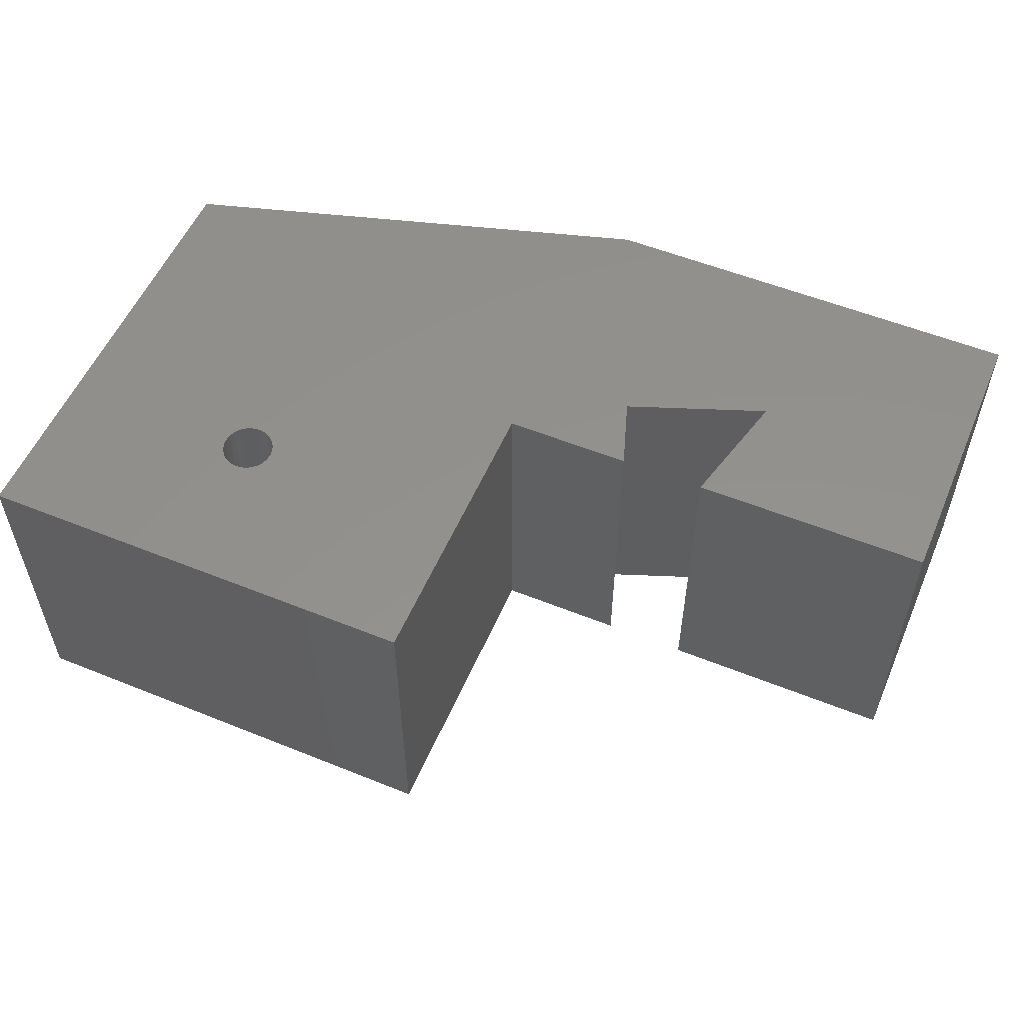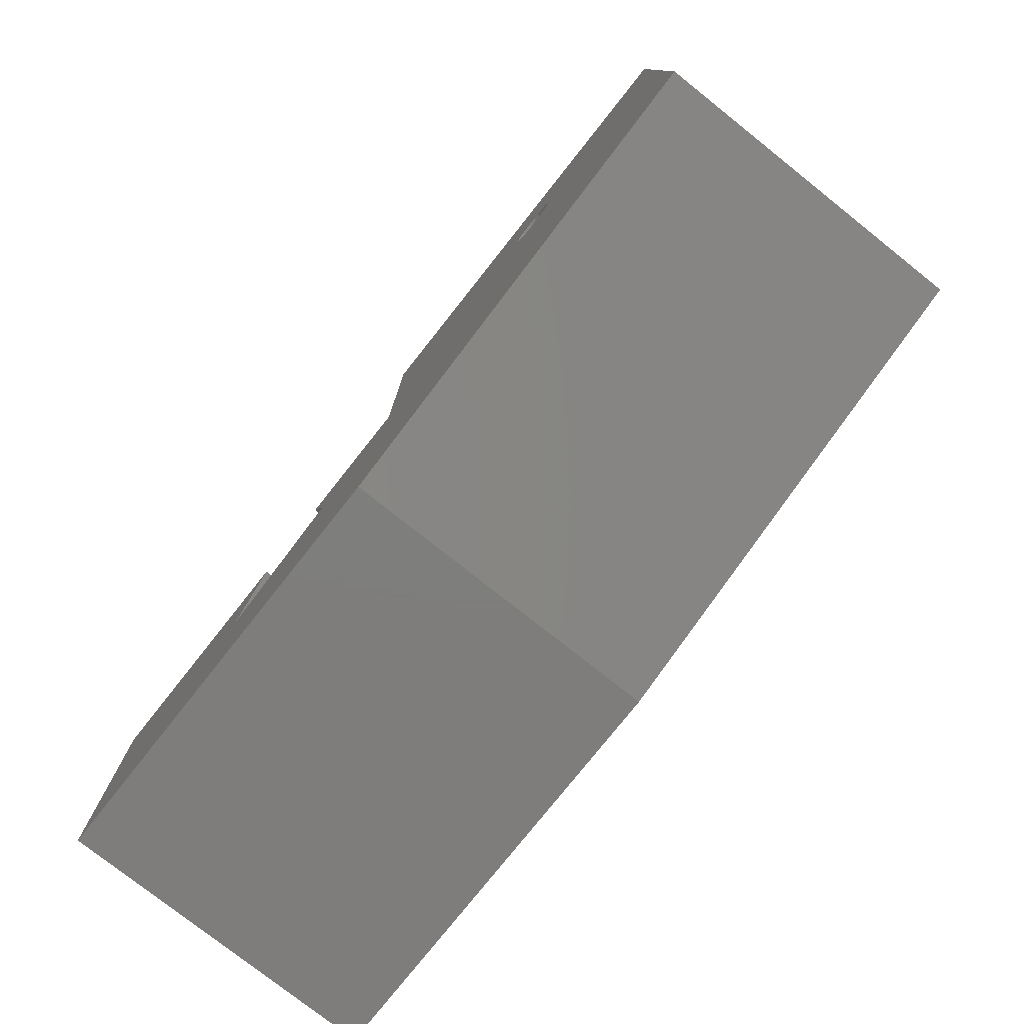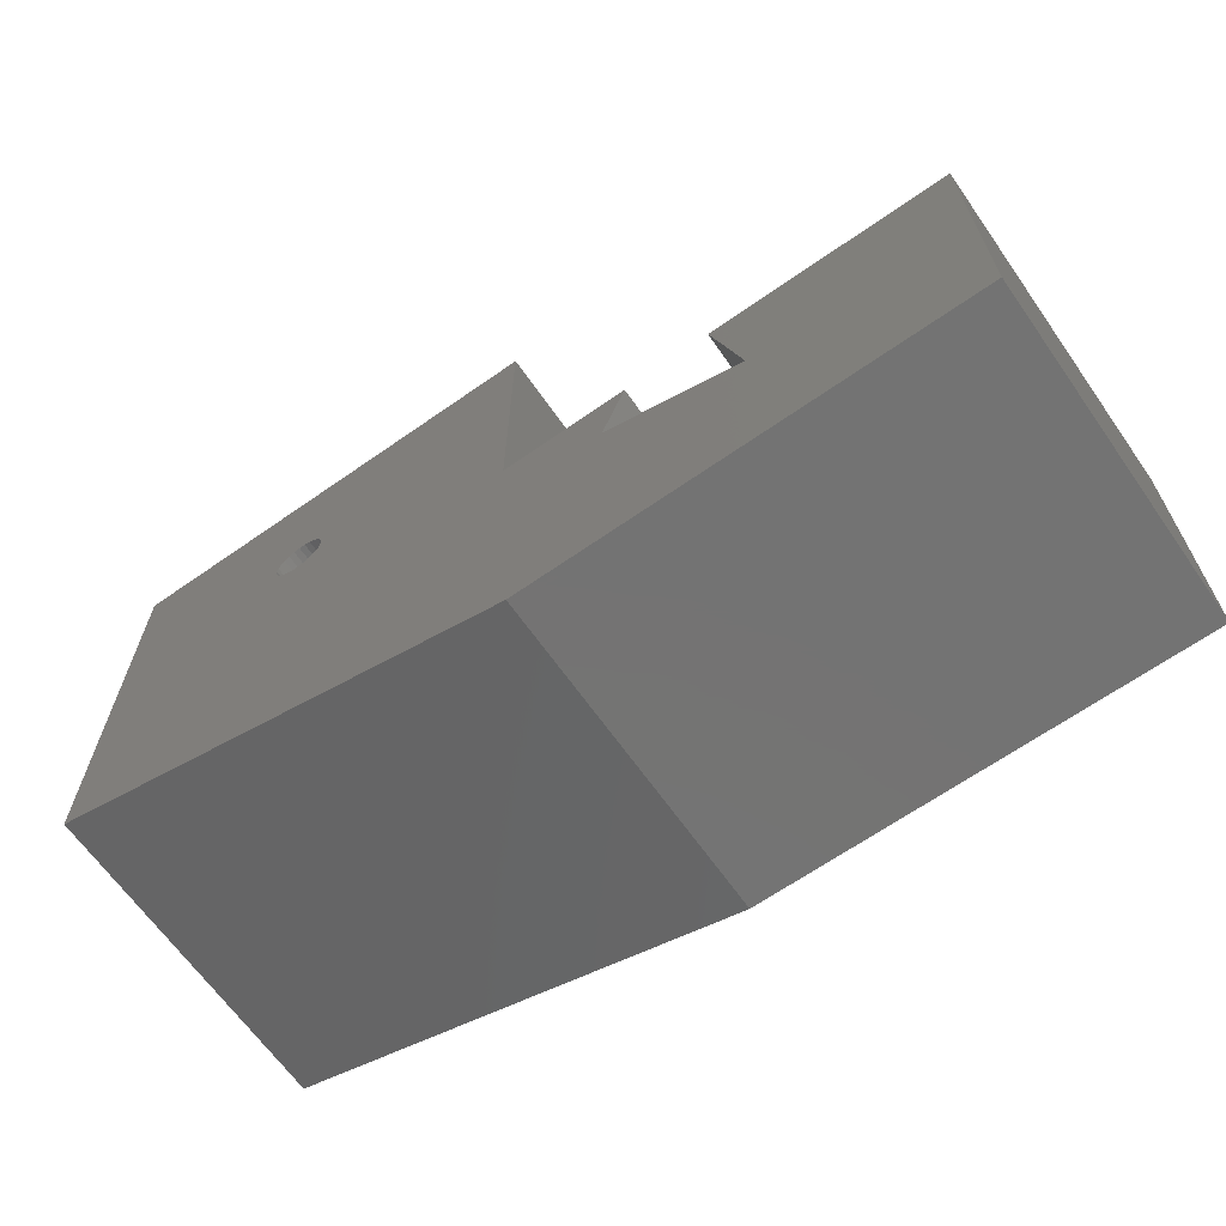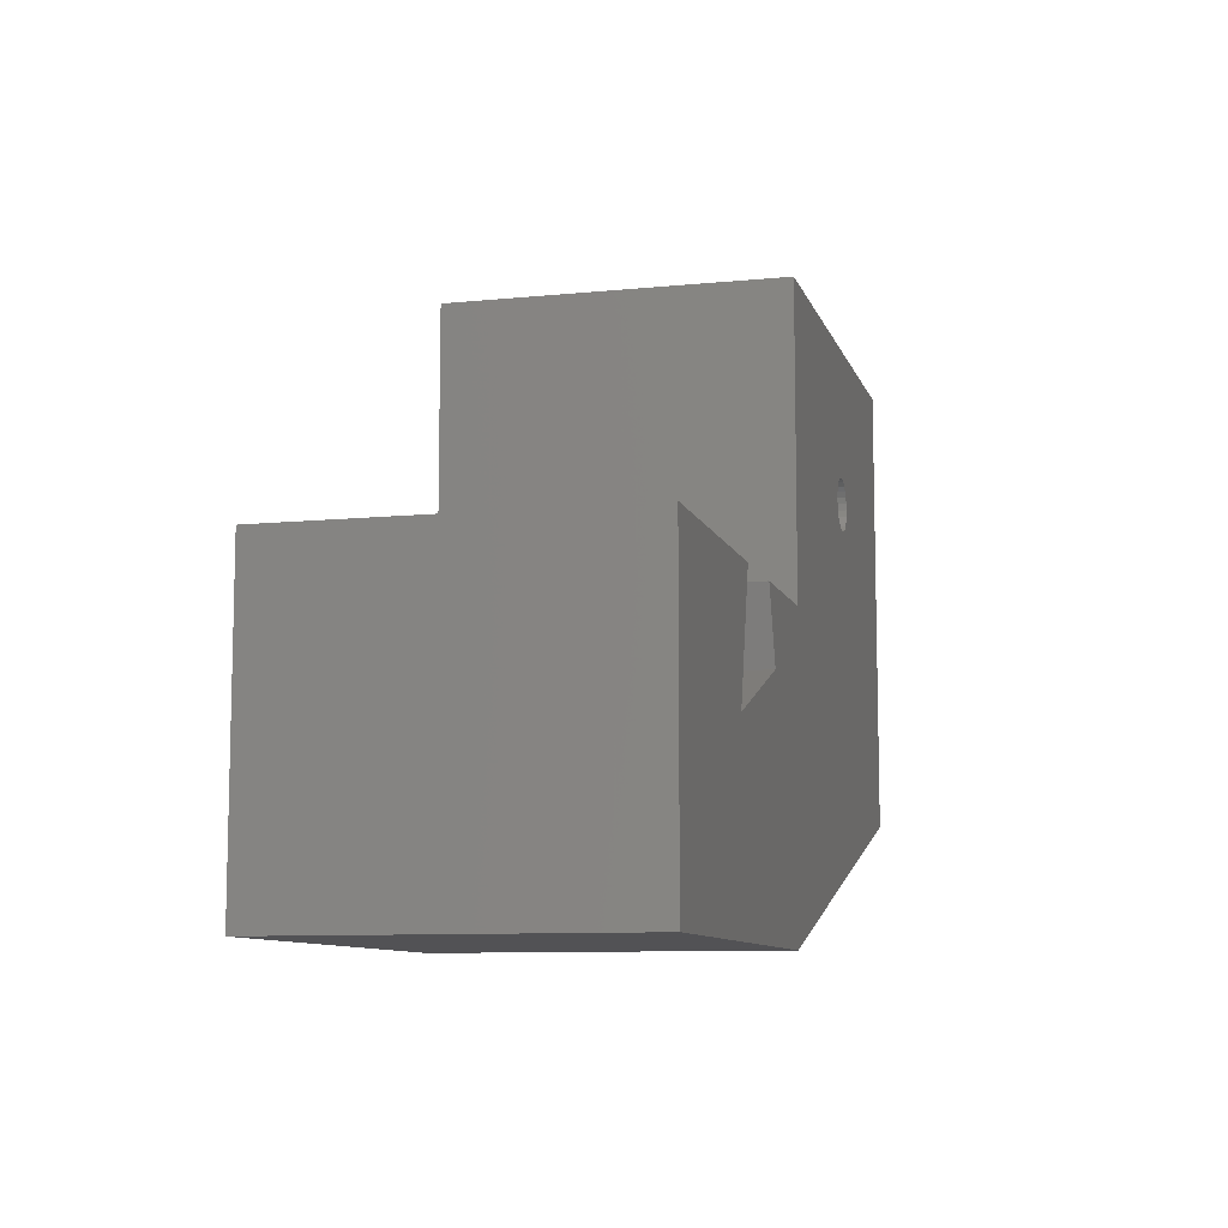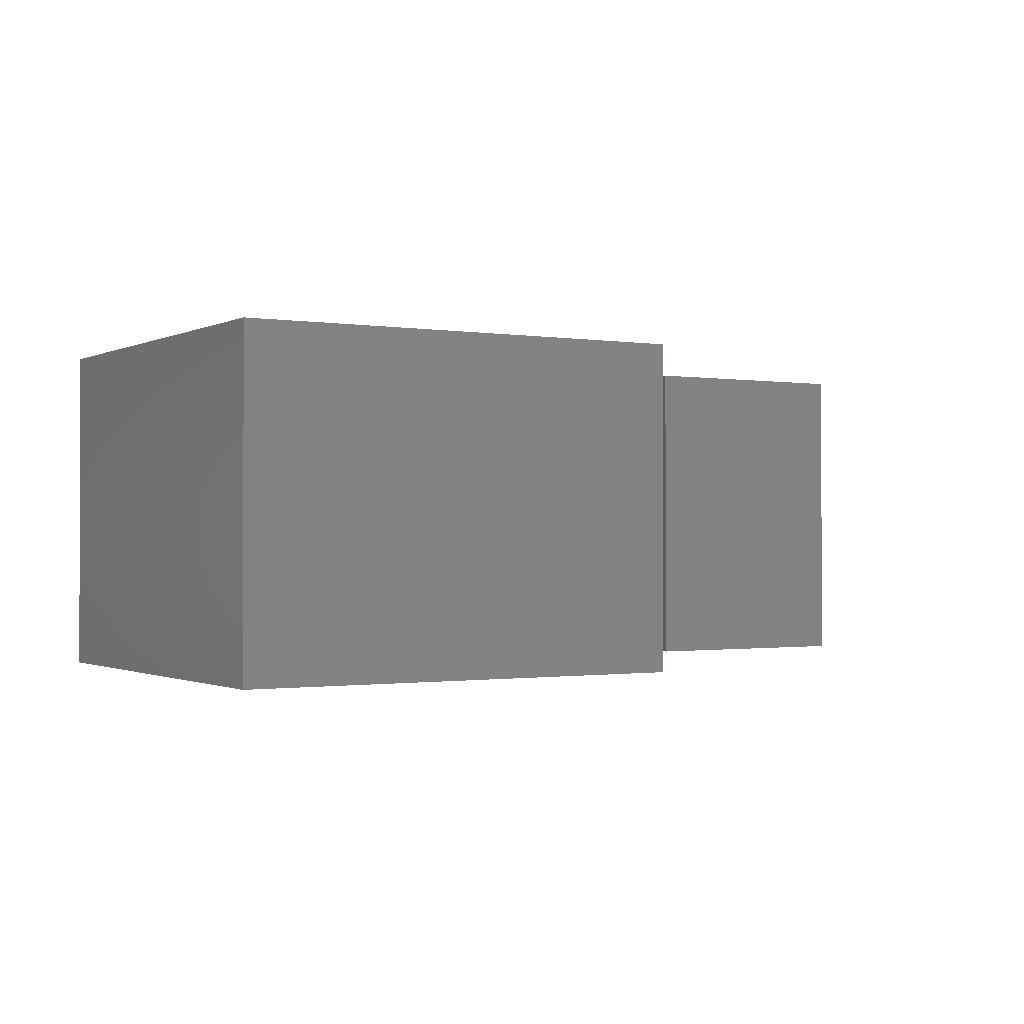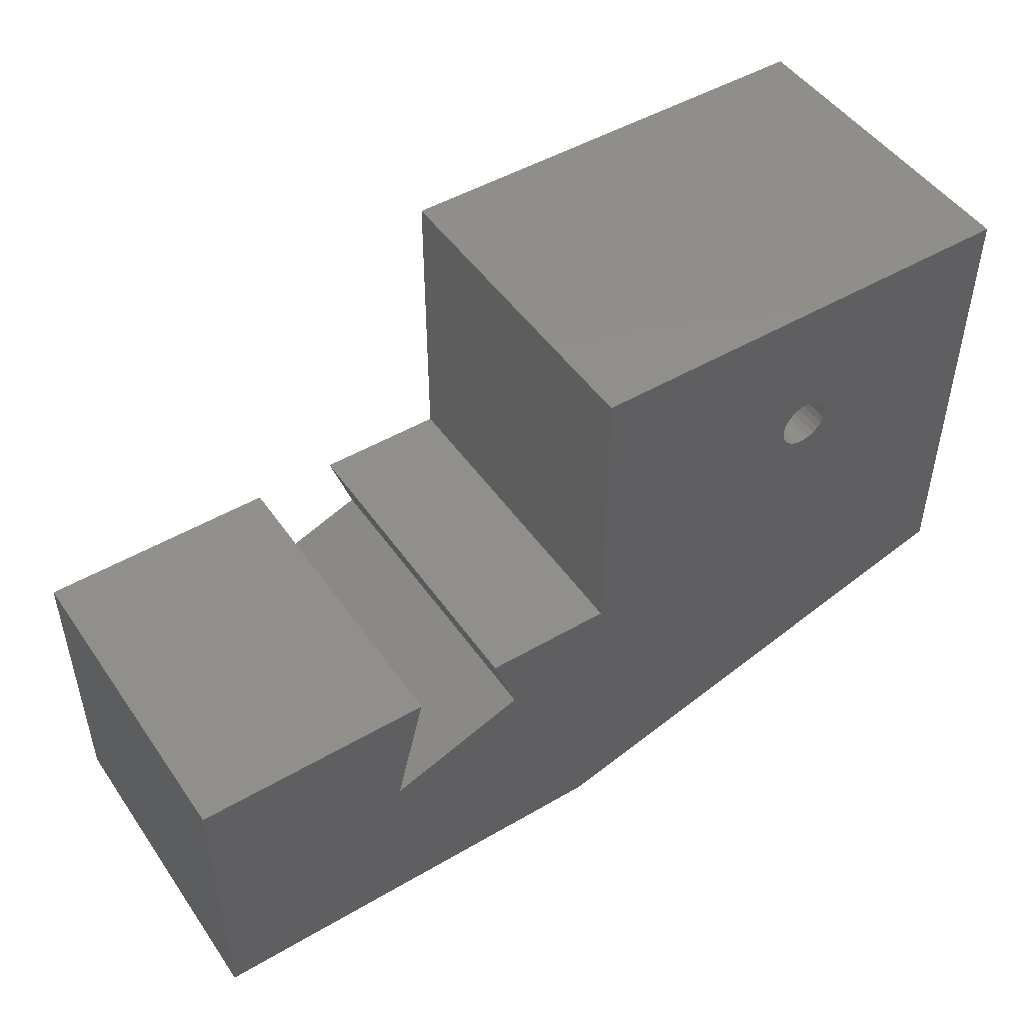
<metadata>
{"format":"stl","ext":"stl","renderer":"f3d","projection":"perspective","resolution":1024,"background":"white","views":[{"elev":55.0,"azim":-156.9,"up":"+Z"},{"elev":-77.6,"azim":51.6,"up":"+Y"},{"elev":-65.7,"azim":-144.9,"up":"+Y"},{"elev":-9.4,"azim":-75.3,"up":"+Y"},{"elev":-0.9,"azim":149.2,"up":"+Z"},{"elev":48.3,"azim":-33.2,"up":"+Y"}]}
</metadata>
<code>
# stl→obj: 111 verts, 222 faces
v -1.022 -0.476 -0.01587
v -1.022 0.1236 0.6349
v -1.022 0.1236 -0.01587
v -1.022 -0.476 0.6349
v -0.537 0.1236 0.6349
v -0.537 0.1236 -0.01587
v -0.1402 -0.476 -0.01587
v -0.1402 -0.476 0.6349
v -1.022 0.1236 -0.03175
v -1.022 -0.476 -0.03175
v -0.5988 -0.1233 0.6349
v -0.3166 -0.01746 0.6349
v -0.1049 0.1236 0.6349
v -0.3636 0.1236 0.6349
v 0.8122 -0.1938 0.6349
v 0.3588 0.3623 0.6349
v 0.3493 0.3707 0.6349
v 0.342 0.3812 0.6349
v 0.3701 0.3563 0.6349
v 0.3375 0.3932 0.6349
v 0.3825 0.3533 0.6349
v 0.336 0.4058 0.6349
v -0.1049 0.7233 0.6349
v 0.3953 0.3533 0.6349
v 0.3375 0.4185 0.6349
v 0.4077 0.3563 0.6349
v 0.342 0.4304 0.6349
v 0.4189 0.3623 0.6349
v 0.3493 0.4409 0.6349
v 0.4285 0.3707 0.6349
v 0.3588 0.4494 0.6349
v 0.4357 0.3812 0.6349
v 0.3701 0.4553 0.6349
v 0.4403 0.3932 0.6349
v 0.3825 0.4583 0.6349
v 0.8122 0.7233 0.6349
v 0.4403 0.4185 0.6349
v 0.4418 0.4058 0.6349
v 0.4357 0.4304 0.6349
v 0.4285 0.4409 0.6349
v 0.4189 0.4494 0.6349
v 0.4077 0.4553 0.6349
v 0.3953 0.4583 0.6349
v -0.5988 -0.1233 -0.01587
v -0.537 0.1236 -0.03175
v 0.8122 -0.1938 -0.01587
v -0.1402 -0.476 -0.03175
v -0.5988 -0.1233 -0.03175
v -0.3166 -0.01746 -0.03175
v -0.1049 0.1236 -0.03175
v -0.3636 0.1236 -0.03175
v 0.8122 -0.1938 -0.03175
v 0.3588 0.3623 -0.03175
v 0.3493 0.3707 -0.03175
v 0.342 0.3812 -0.03175
v 0.3701 0.3563 -0.03175
v 0.3375 0.3932 -0.03175
v 0.3825 0.3533 -0.03175
v 0.336 0.4058 -0.03175
v -0.1049 0.7233 -0.03175
v 0.3953 0.3533 -0.03175
v 0.3375 0.4185 -0.03175
v 0.4077 0.3563 -0.03175
v 0.342 0.4304 -0.03175
v 0.4189 0.3623 -0.03175
v 0.3493 0.4409 -0.03175
v 0.4285 0.3707 -0.03175
v 0.3588 0.4494 -0.03175
v 0.4357 0.3812 -0.03175
v 0.3701 0.4553 -0.03175
v 0.4403 0.3932 -0.03175
v 0.3825 0.4583 -0.03175
v 0.8122 0.7233 -0.03175
v 0.4418 0.4058 -0.03175
v 0.4403 0.4185 -0.03175
v 0.4357 0.4304 -0.03175
v 0.4285 0.4409 -0.03175
v 0.4189 0.4494 -0.03175
v 0.4077 0.4553 -0.03175
v 0.3953 0.4583 -0.03175
v -0.3166 -0.01746 -0.01587
v 0.8122 0.7233 -0.01587
v -0.3636 0.1236 -0.01587
v -0.1049 0.7233 -0.01587
v -0.1049 0.1236 -0.01587
v 0.4403 0.4185 -0.01587
v 0.4418 0.4058 -0.01587
v 0.4357 0.4304 -0.01587
v 0.4285 0.4409 -0.01587
v 0.4189 0.4494 -0.01587
v 0.4077 0.4553 -0.01587
v 0.3953 0.4583 -0.01587
v 0.3825 0.4583 -0.01587
v 0.3701 0.4553 -0.01587
v 0.3588 0.4494 -0.01587
v 0.3493 0.4409 -0.01587
v 0.342 0.4304 -0.01587
v 0.3375 0.4185 -0.01587
v 0.336 0.4058 -0.01587
v 0.3375 0.3932 -0.01587
v 0.342 0.3812 -0.01587
v 0.3493 0.3707 -0.01587
v 0.3588 0.3623 -0.01587
v 0.3701 0.3563 -0.01587
v 0.3825 0.3533 -0.01587
v 0.3953 0.3533 -0.01587
v 0.4077 0.3563 -0.01587
v 0.4189 0.3623 -0.01587
v 0.4285 0.3707 -0.01587
v 0.4357 0.3812 -0.01587
v 0.4403 0.3932 -0.01587
f 1 2 3
f 1 4 2
f 3 5 6
f 3 2 5
f 7 4 1
f 7 8 4
f 1 3 9
f 1 9 10
f 11 2 4
f 8 11 4
f 5 2 11
f 12 11 8
f 13 14 12
f 13 12 8
f 15 13 8
f 16 17 13
f 18 13 17
f 19 16 13
f 20 13 18
f 21 13 15
f 21 19 13
f 22 23 13
f 22 13 20
f 24 21 15
f 25 23 22
f 26 24 15
f 27 23 25
f 28 26 15
f 29 23 27
f 30 28 15
f 31 23 29
f 32 30 15
f 33 23 31
f 34 32 15
f 35 23 33
f 36 37 38
f 36 39 37
f 36 40 39
f 36 41 40
f 36 42 41
f 36 43 42
f 36 35 43
f 36 38 34
f 36 34 15
f 36 23 35
f 44 6 5
f 44 5 11
f 3 6 45
f 3 45 9
f 46 8 7
f 46 15 8
f 7 1 10
f 7 10 47
f 48 10 9
f 47 10 48
f 45 48 9
f 49 47 48
f 50 49 51
f 50 47 49
f 52 47 50
f 53 50 54
f 55 54 50
f 56 50 53
f 57 55 50
f 58 52 50
f 58 50 56
f 59 50 60
f 59 57 50
f 61 52 58
f 62 59 60
f 63 52 61
f 64 62 60
f 65 52 63
f 66 64 60
f 67 52 65
f 68 66 60
f 69 52 67
f 70 68 60
f 71 52 69
f 72 70 60
f 73 74 75
f 73 75 76
f 73 76 77
f 73 77 78
f 73 78 79
f 73 79 80
f 73 80 72
f 73 71 74
f 73 52 71
f 73 72 60
f 81 44 11
f 81 11 12
f 82 15 46
f 82 36 15
f 83 81 12
f 83 12 14
f 84 36 82
f 84 23 36
f 83 13 85
f 83 14 13
f 85 23 84
f 85 13 23
f 86 87 38
f 86 38 37
f 88 37 39
f 88 86 37
f 89 39 40
f 89 88 39
f 90 40 41
f 90 89 40
f 91 41 42
f 91 90 41
f 92 42 43
f 92 91 42
f 93 43 35
f 93 92 43
f 94 35 33
f 94 93 35
f 95 33 31
f 95 94 33
f 96 31 29
f 96 95 31
f 97 96 29
f 97 29 27
f 98 97 27
f 98 27 25
f 99 98 25
f 99 25 22
f 100 22 20
f 100 99 22
f 101 100 20
f 101 20 18
f 102 18 17
f 102 101 18
f 102 17 16
f 103 102 16
f 104 16 19
f 104 103 16
f 105 19 21
f 105 104 19
f 106 21 24
f 106 105 21
f 107 24 26
f 107 26 28
f 107 106 24
f 108 107 28
f 109 28 30
f 109 108 28
f 110 30 32
f 110 32 34
f 110 109 30
f 111 110 34
f 87 34 38
f 87 111 34
f 44 45 6
f 44 48 45
f 46 7 47
f 46 47 52
f 81 48 44
f 81 49 48
f 82 46 52
f 82 52 73
f 83 49 81
f 83 51 49
f 84 82 73
f 84 73 60
f 83 85 50
f 83 50 51
f 85 84 60
f 85 60 50
f 86 74 87
f 86 75 74
f 88 76 75
f 88 75 86
f 89 77 76
f 89 76 88
f 90 78 77
f 90 77 89
f 91 79 78
f 91 78 90
f 92 80 79
f 92 79 91
f 93 72 80
f 93 80 92
f 94 70 72
f 94 72 93
f 95 68 70
f 95 70 94
f 96 66 68
f 96 68 95
f 97 66 96
f 97 64 66
f 98 64 97
f 98 62 64
f 99 62 98
f 99 59 62
f 100 57 59
f 100 59 99
f 101 57 100
f 101 55 57
f 102 54 55
f 102 55 101
f 103 53 54
f 103 54 102
f 104 56 53
f 104 53 103
f 105 58 56
f 105 56 104
f 106 61 58
f 106 58 105
f 107 63 61
f 107 61 106
f 108 65 63
f 108 63 107
f 109 67 65
f 109 65 108
f 110 69 67
f 110 67 109
f 111 71 69
f 111 69 110
f 87 74 71
f 87 71 111

</code>
